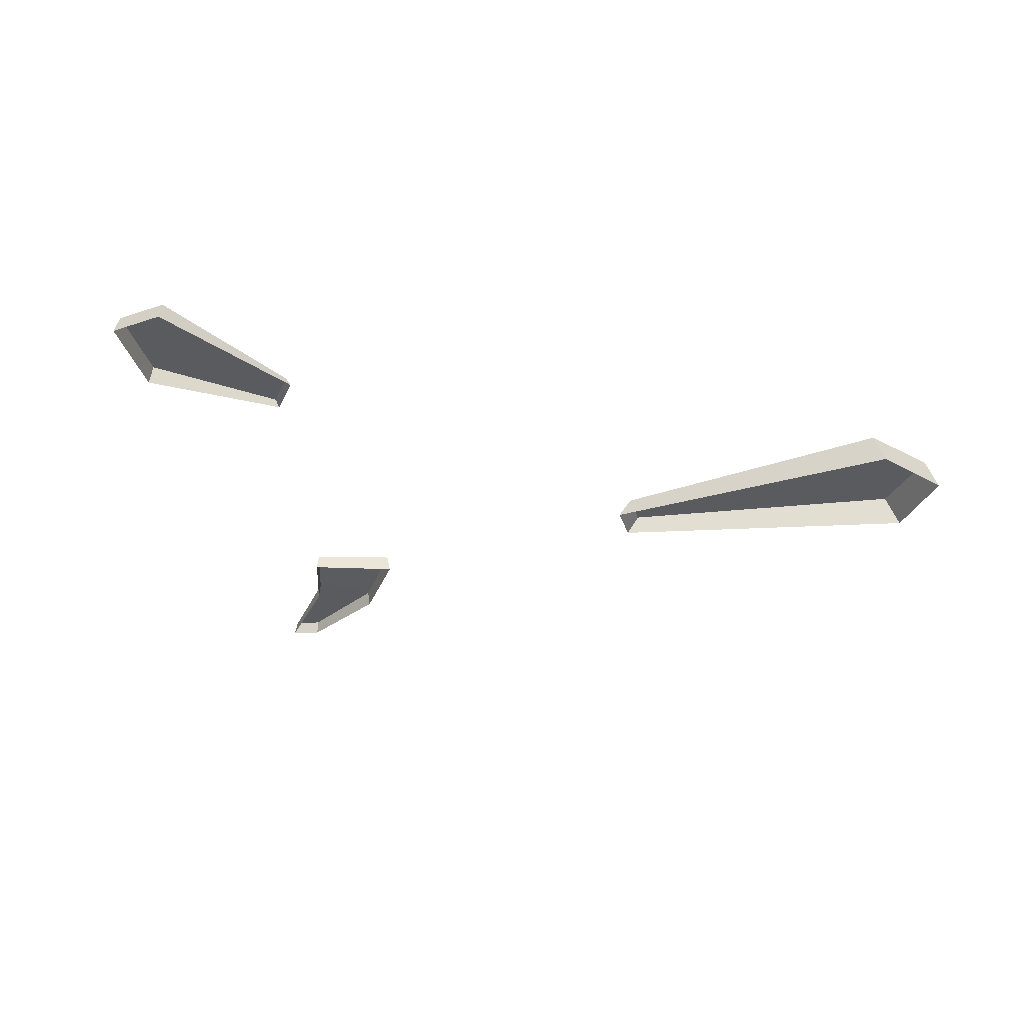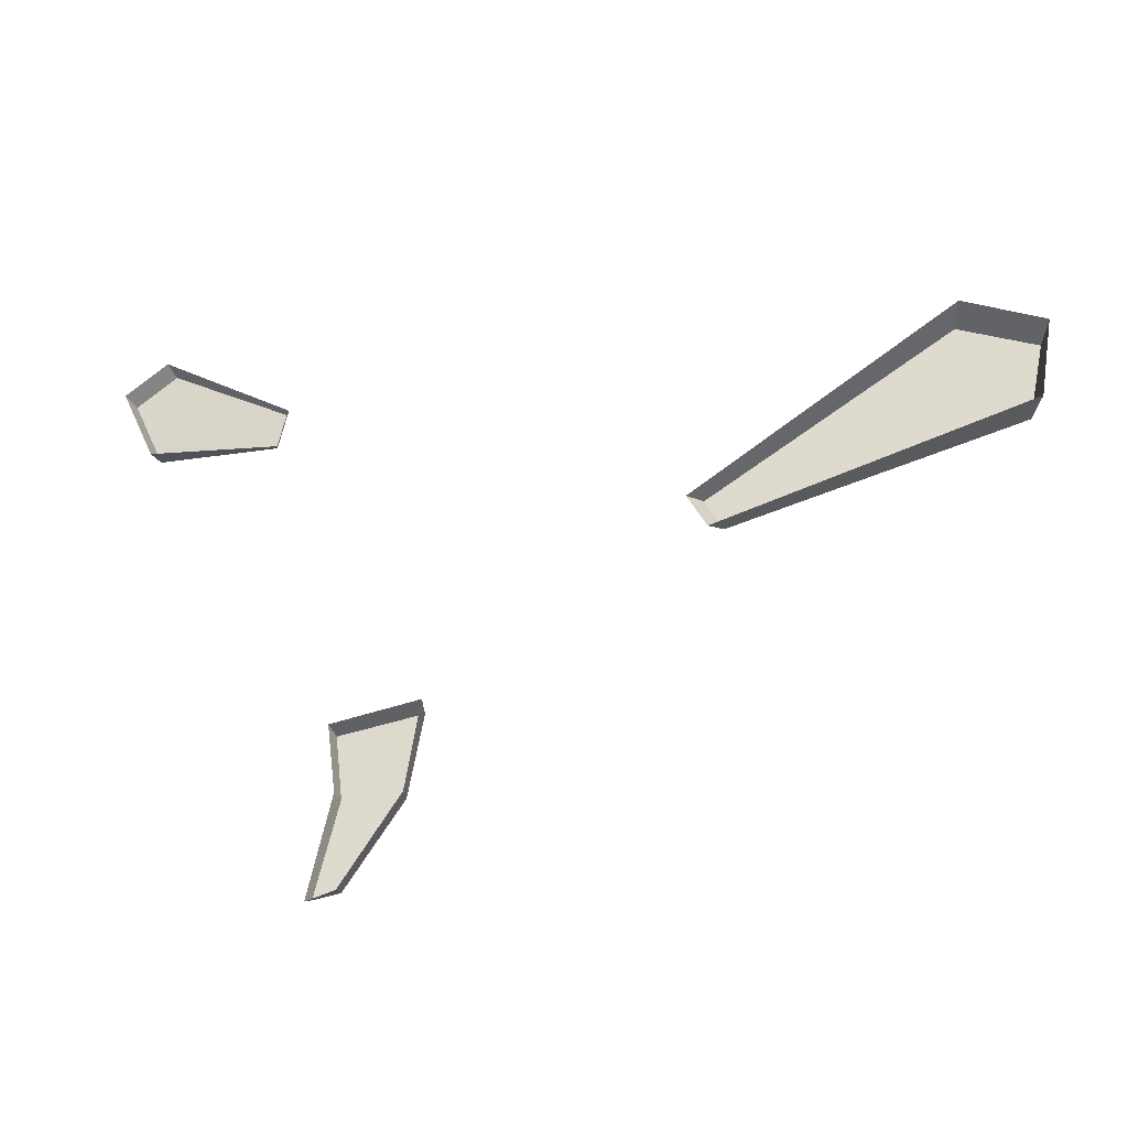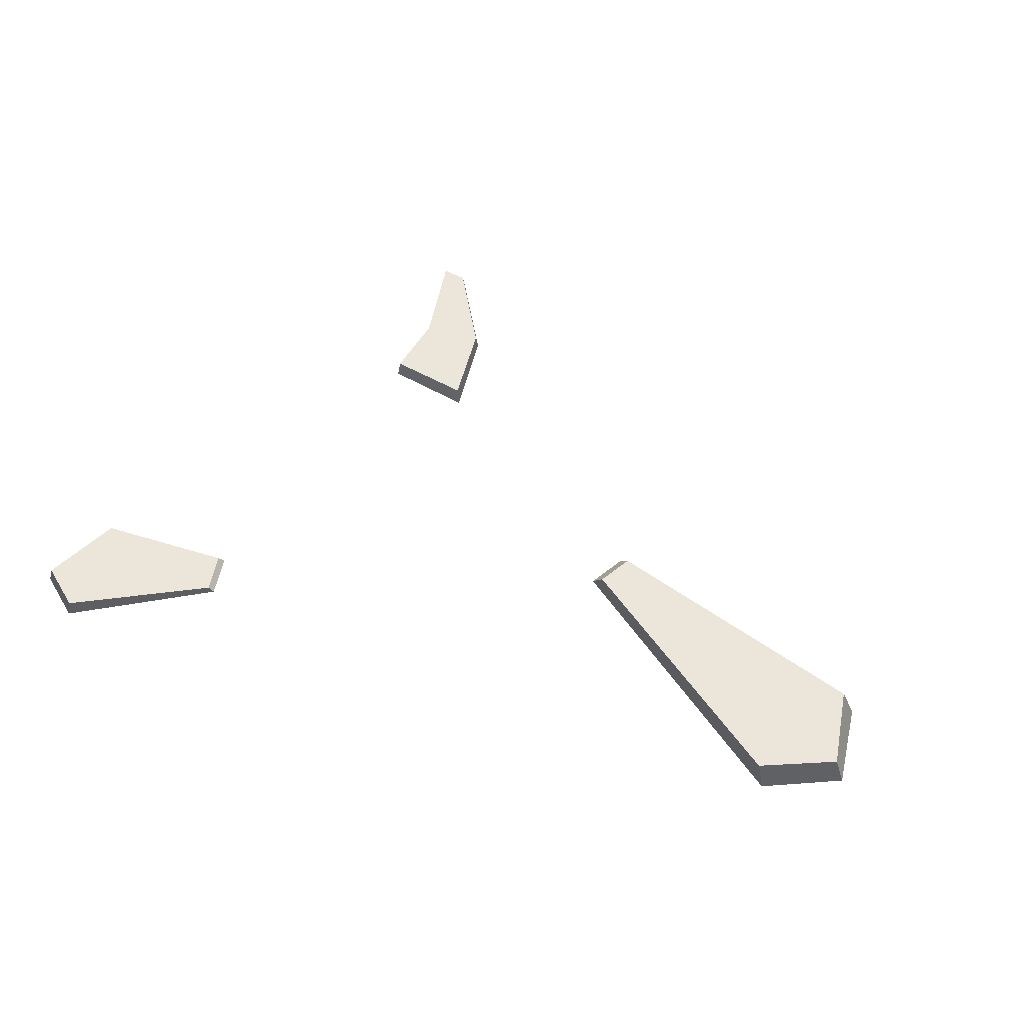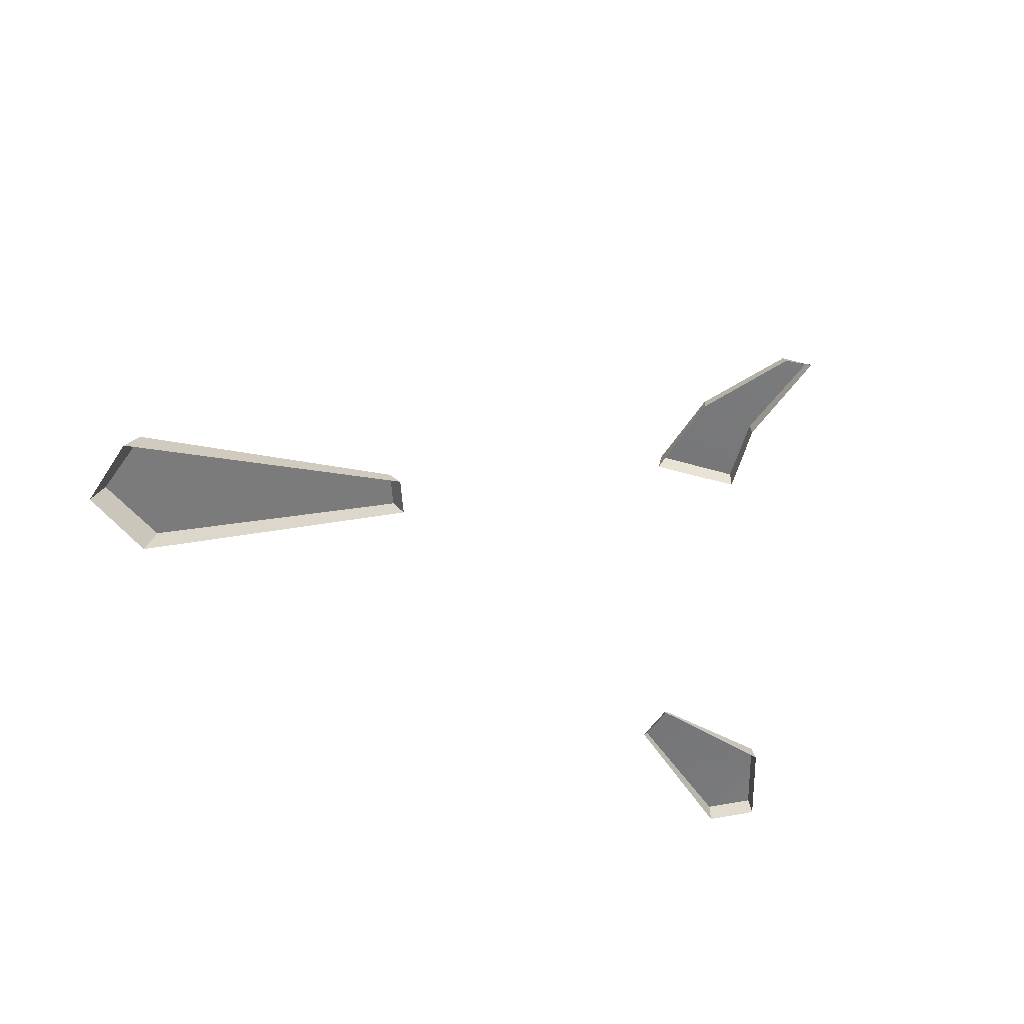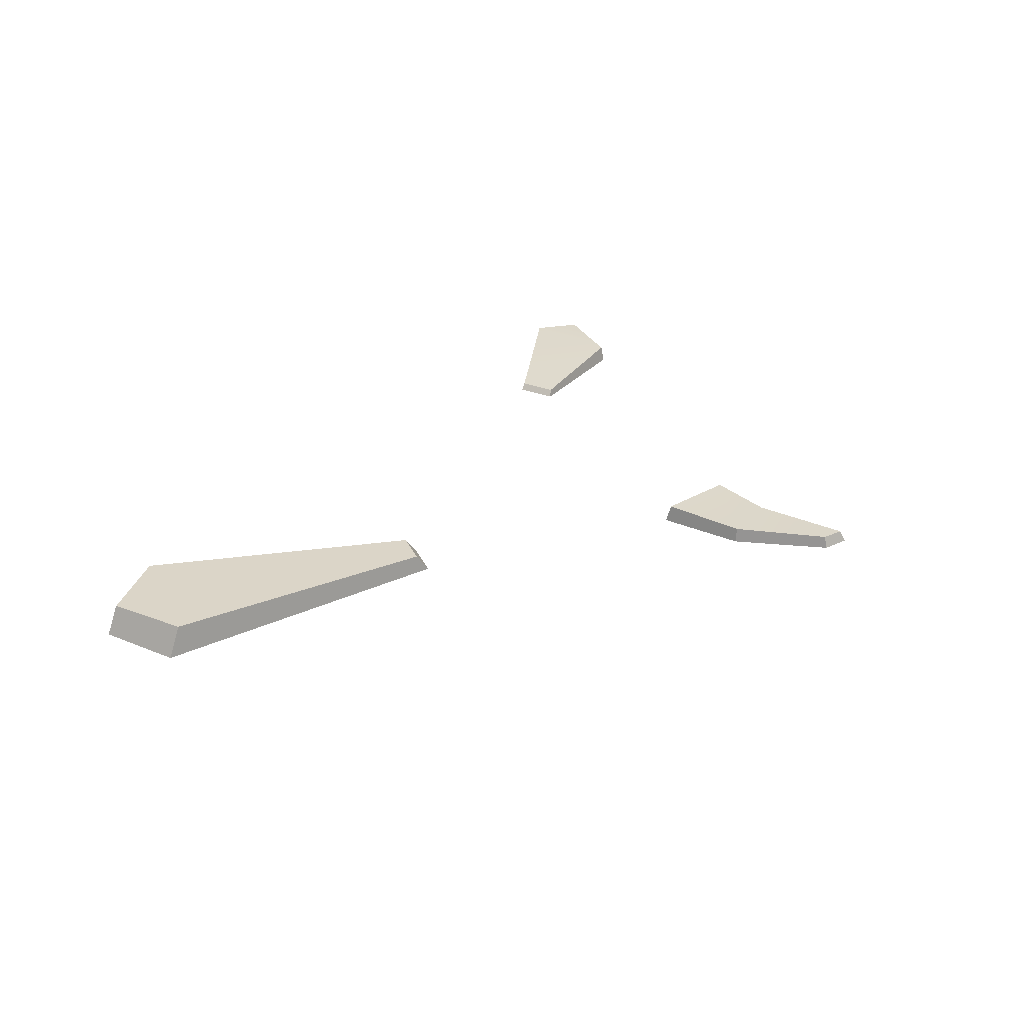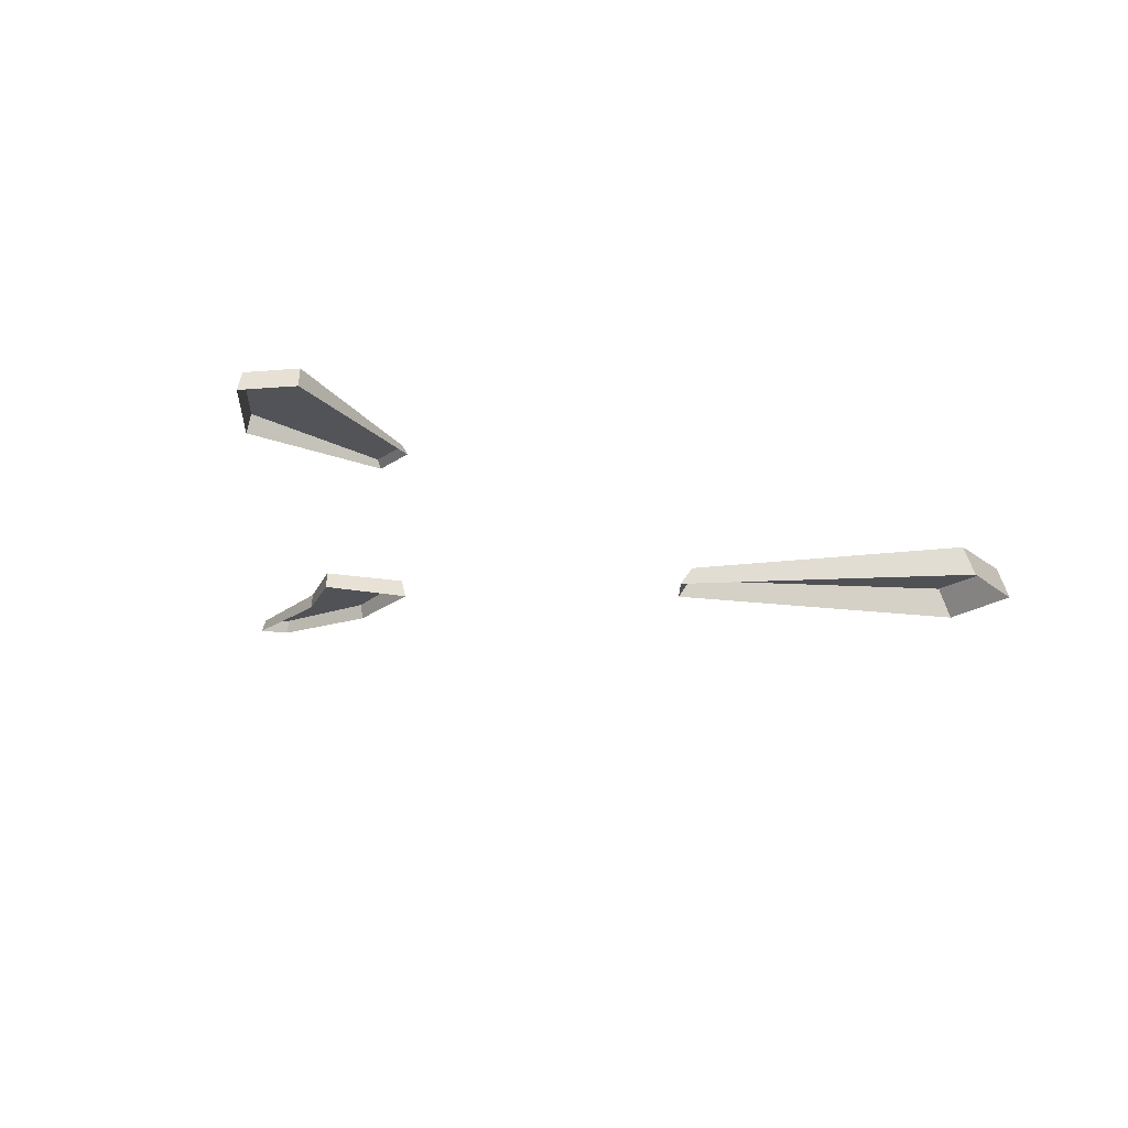
<metadata>
{"format":"obj","ext":"obj","renderer":"f3d","projection":"perspective","resolution":1024,"background":"white","views":[{"elev":-32.3,"azim":169.3,"up":"+Z"},{"elev":-34.3,"azim":-163.8,"up":"+Y"},{"elev":57.2,"azim":-157.0,"up":"+Z"},{"elev":-58.9,"azim":-23.3,"up":"+Z"},{"elev":30.0,"azim":-48.7,"up":"+Z"},{"elev":-20.5,"azim":152.6,"up":"+Z"}]}
</metadata>
<code>
g sb_01_slum_prop_21
v -0.376 0.1486 0.03073
v -0.3928 0.226 0.03073
v -0.3208 0.2615 0.03073
v 0.4725 0.3367 0.01818
v 0.477 0.3389 0.0003258
v 0.4393 0.2628 0.01818
v 0.433 0.3653 0.01818
v 0.4353 0.3692 0.0003258
v 0.477 0.3389 0.0003258
v 0.4393 0.2628 0.01818
v 0.477 0.3389 0.0003258
v 0.4419 0.2607 0.0003258
v 0.433 0.3653 0.01818
v 0.477 0.3389 0.0003258
v 0.4725 0.3367 0.01818
v 0.2401 -0.07315 0.01673
v 0.1732 -0.1446 0.01505
v 0.1607 -0.06264 0.01818
v 0.2315 -0.137 0.01454
v 0.2259 -0.2254 0.01299
v 0.2507 -0.2297 0.01092
v 0.3074 0.2835 0.007055
v 0.4393 0.2628 0.01818
v 0.315 0.2456 0.007055
v 0.433 0.3653 0.01818
v 0.4725 0.3367 0.01818
v -0.3208 0.2615 0.03073
v -0.0897 0.1106 0.01818
v -0.1067 0.07761 0.01818
v -0.376 0.1486 0.03073
v 0.2507 -0.2297 0.01092
v 0.253 -0.2355 0.0003258
v 0.2259 -0.2288 0.0003258
v 0.2259 -0.2254 0.01299
v 0.2315 -0.137 0.01454
v 0.2326 -0.1374 0.0003258
v 0.253 -0.2355 0.0003258
v 0.2507 -0.2297 0.01092
v 0.1607 -0.06264 0.01818
v 0.1578 -0.05877 0.0003258
v 0.2417 -0.06988 0.0003258
v 0.2401 -0.07315 0.01673
v 0.1732 -0.1446 0.01505
v 0.171 -0.1455 0.0003258
v 0.1578 -0.05877 0.0003258
v 0.1607 -0.06264 0.01818
v 0.2401 -0.07315 0.01673
v 0.2417 -0.06988 0.0003258
v 0.2326 -0.1374 0.0003258
v 0.2315 -0.137 0.01454
v 0.315 0.2456 0.007055
v 0.3105 0.2425 0.0003258
v 0.3024 0.2826 0.0003258
v 0.3074 0.2835 0.007055
v 0.4393 0.2628 0.01818
v 0.4419 0.2607 0.0003258
v 0.3105 0.2425 0.0003258
v 0.315 0.2456 0.007055
v 0.3074 0.2835 0.007055
v 0.3024 0.2826 0.0003258
v 0.4353 0.3692 0.0003258
v 0.433 0.3653 0.01818
v -0.376 0.1486 0.03073
v -0.3899 0.1482 0.0003258
v -0.4041 0.2289 0.0003258
v -0.3928 0.226 0.03073
v -0.1067 0.07761 0.01818
v -0.09593 0.07142 0.0003258
v -0.3899 0.1482 0.0003258
v -0.376 0.1486 0.03073
v -0.3208 0.2615 0.03073
v -0.3295 0.2677 0.0003258
v -0.07781 0.1066 0.0003258
v -0.0897 0.1106 0.01818
v -0.0897 0.1106 0.01818
v -0.07781 0.1066 0.0003258
v -0.09593 0.07142 0.0003258
v -0.1067 0.07761 0.01818
v -0.3208 0.2615 0.03073
v -0.3928 0.226 0.03073
v -0.4041 0.2289 0.0003258
v -0.3295 0.2677 0.0003258
v 0.2259 -0.2254 0.01299
v 0.2259 -0.2288 0.0003258
v 0.171 -0.1455 0.0003258
v 0.1732 -0.1446 0.01505
g sb_01_slum_prop_21_0
f 3 2 1
f 6 5 4
f 9 8 7
f 12 11 10
f 15 14 13
f 18 17 16
f 17 19 16
f 19 17 20
f 21 19 20
f 24 23 22
f 23 25 22
f 26 25 23
f 29 28 27
f 27 30 29
f 33 32 31
f 34 33 31
f 37 36 35
f 38 37 35
f 41 40 39
f 42 41 39
f 45 44 43
f 46 45 43
f 49 48 47
f 50 49 47
f 53 52 51
f 54 53 51
f 57 56 55
f 58 57 55
f 61 60 59
f 62 61 59
f 65 64 63
f 66 65 63
f 69 68 67
f 70 69 67
f 73 72 71
f 74 73 71
f 77 76 75
f 78 77 75
f 81 80 79
f 82 81 79
f 85 84 83
f 86 85 83

</code>
